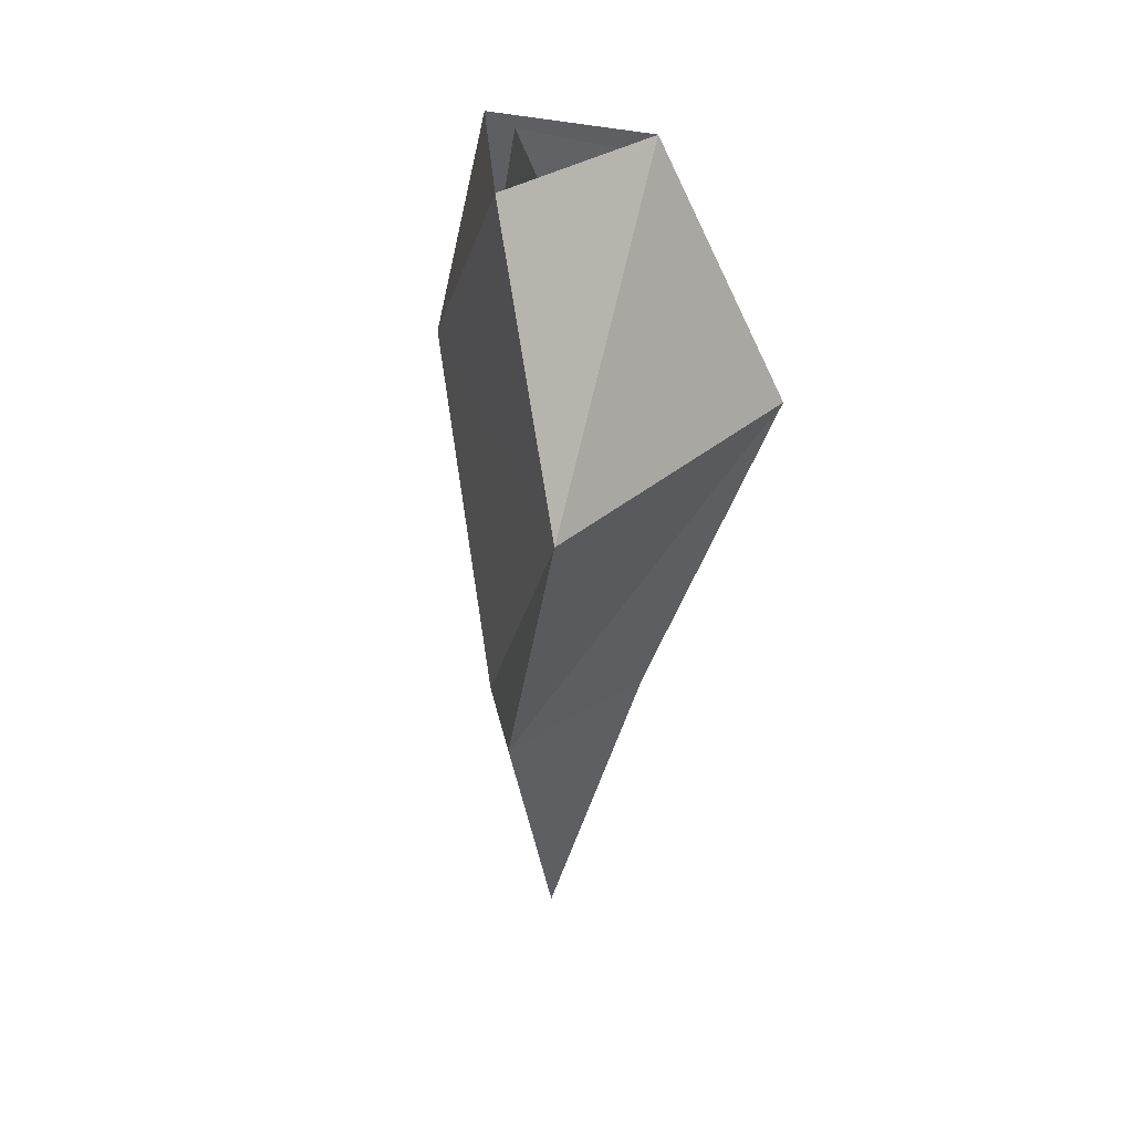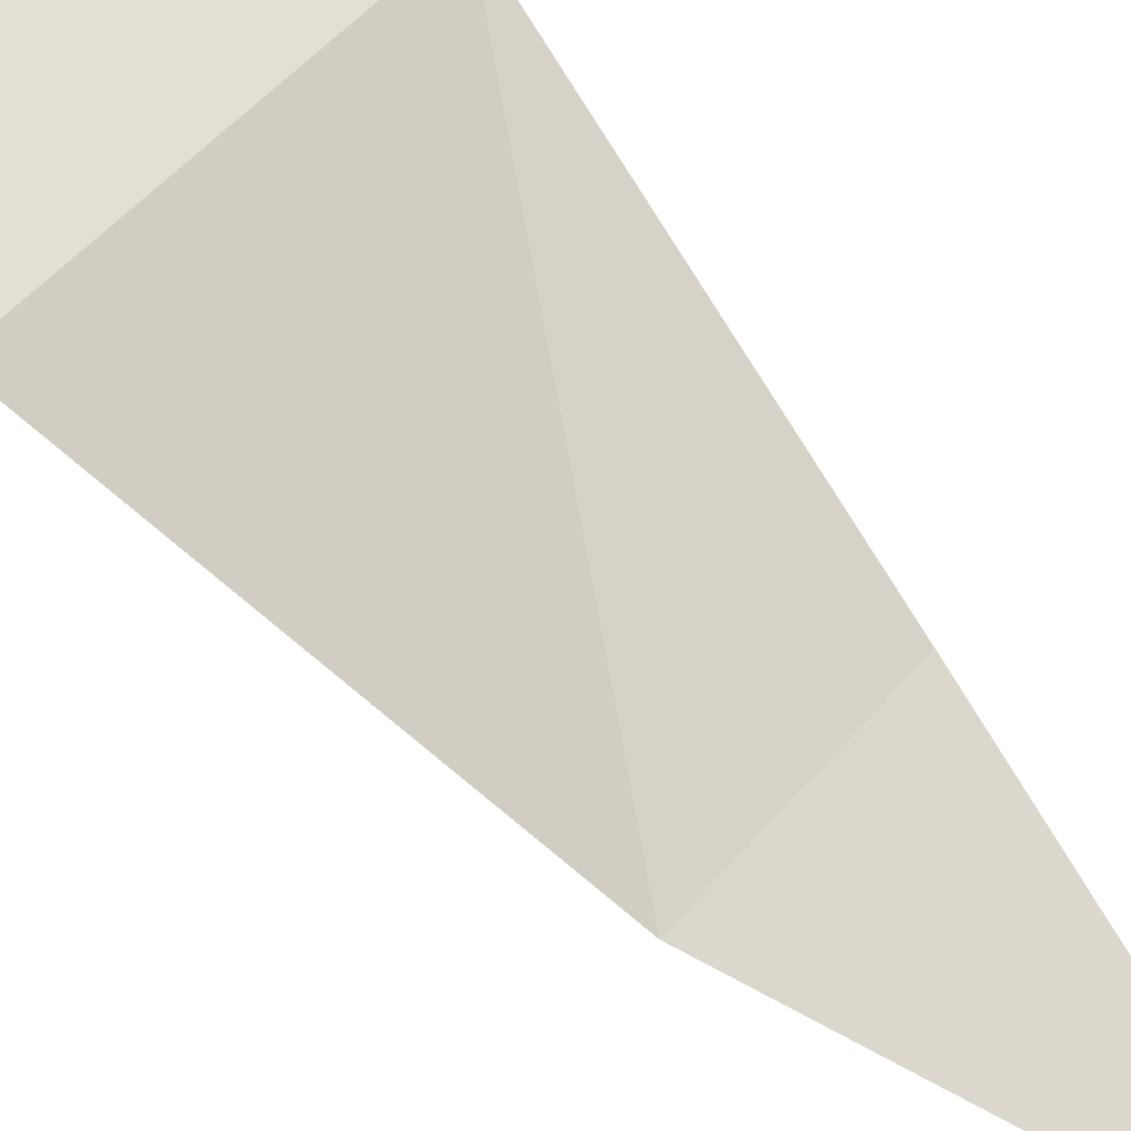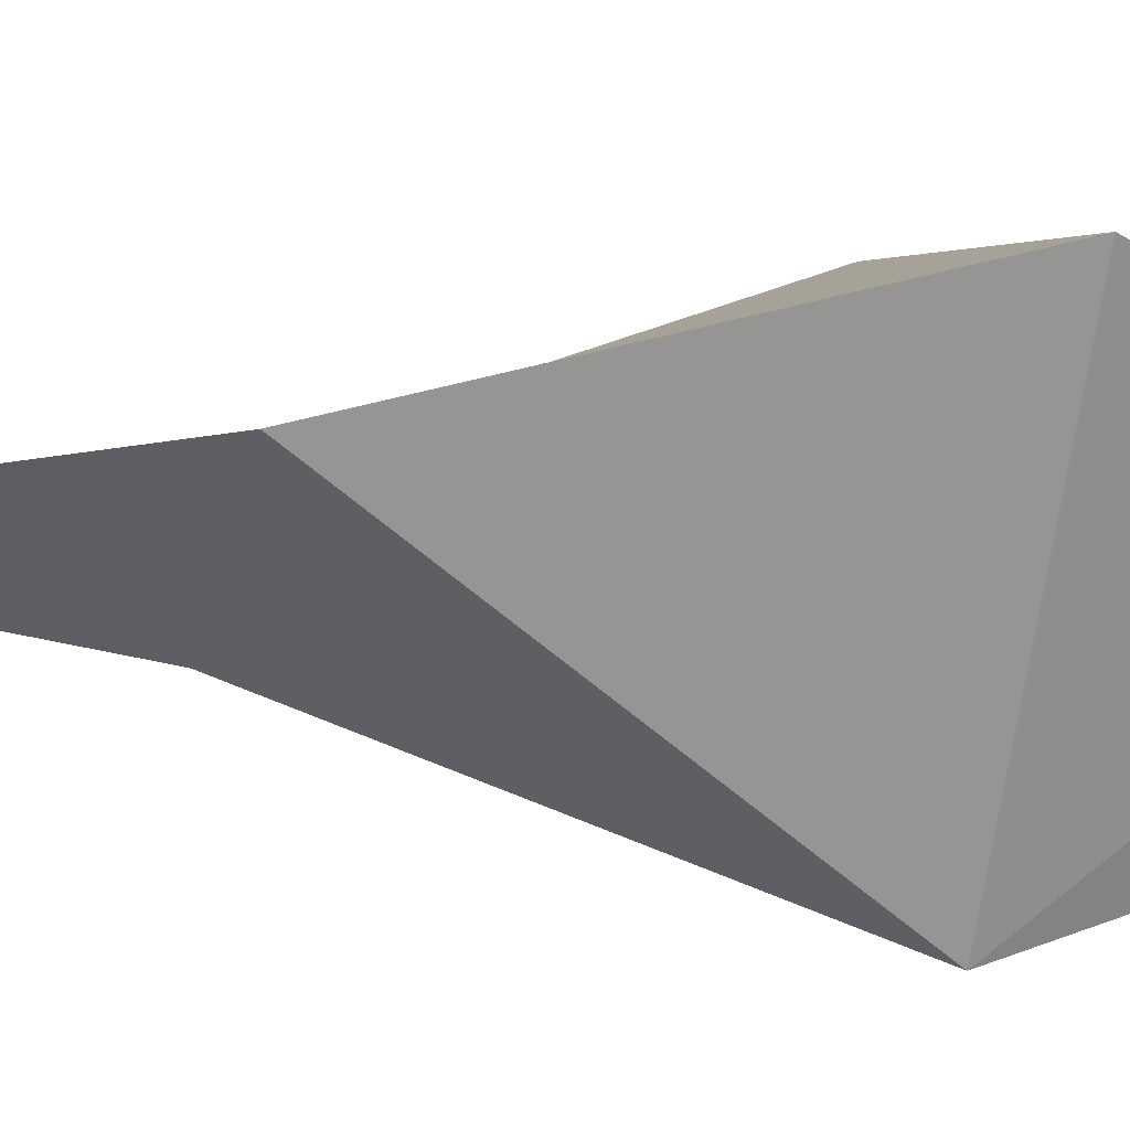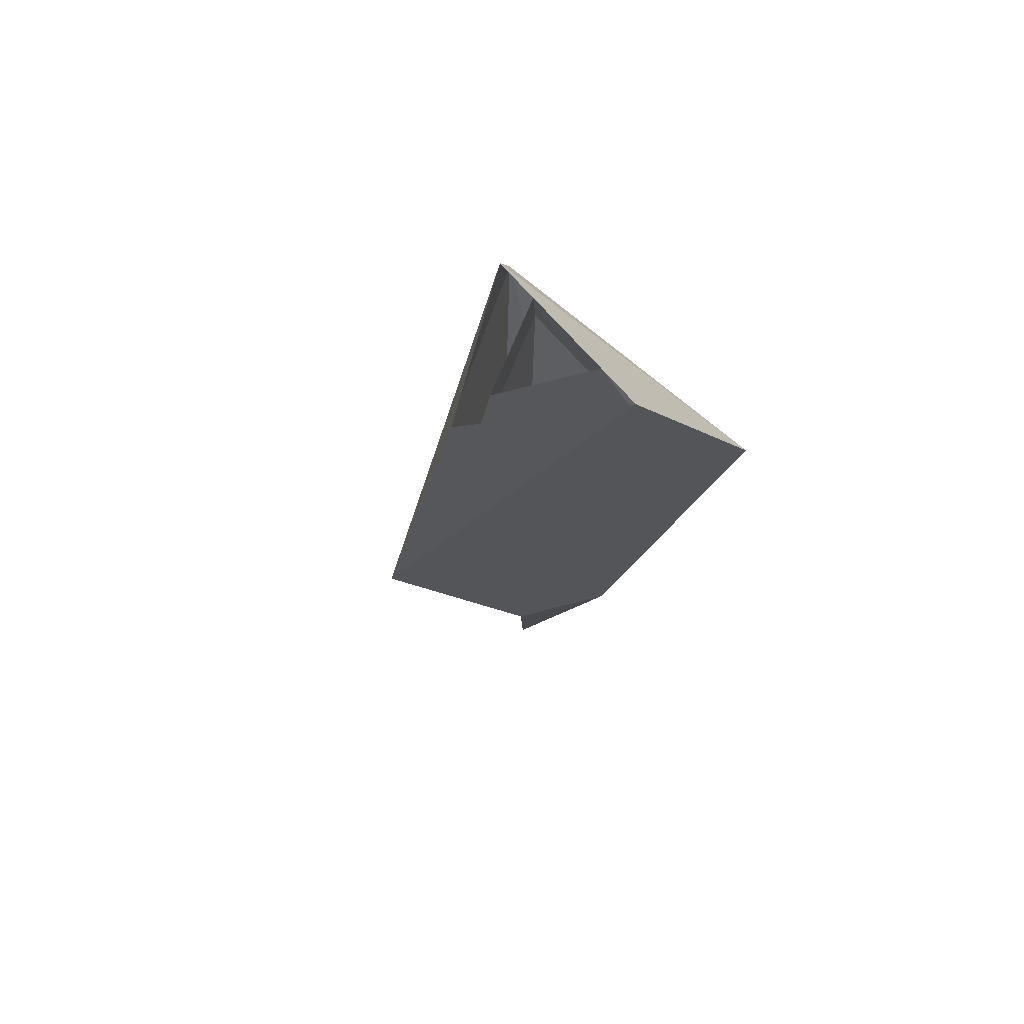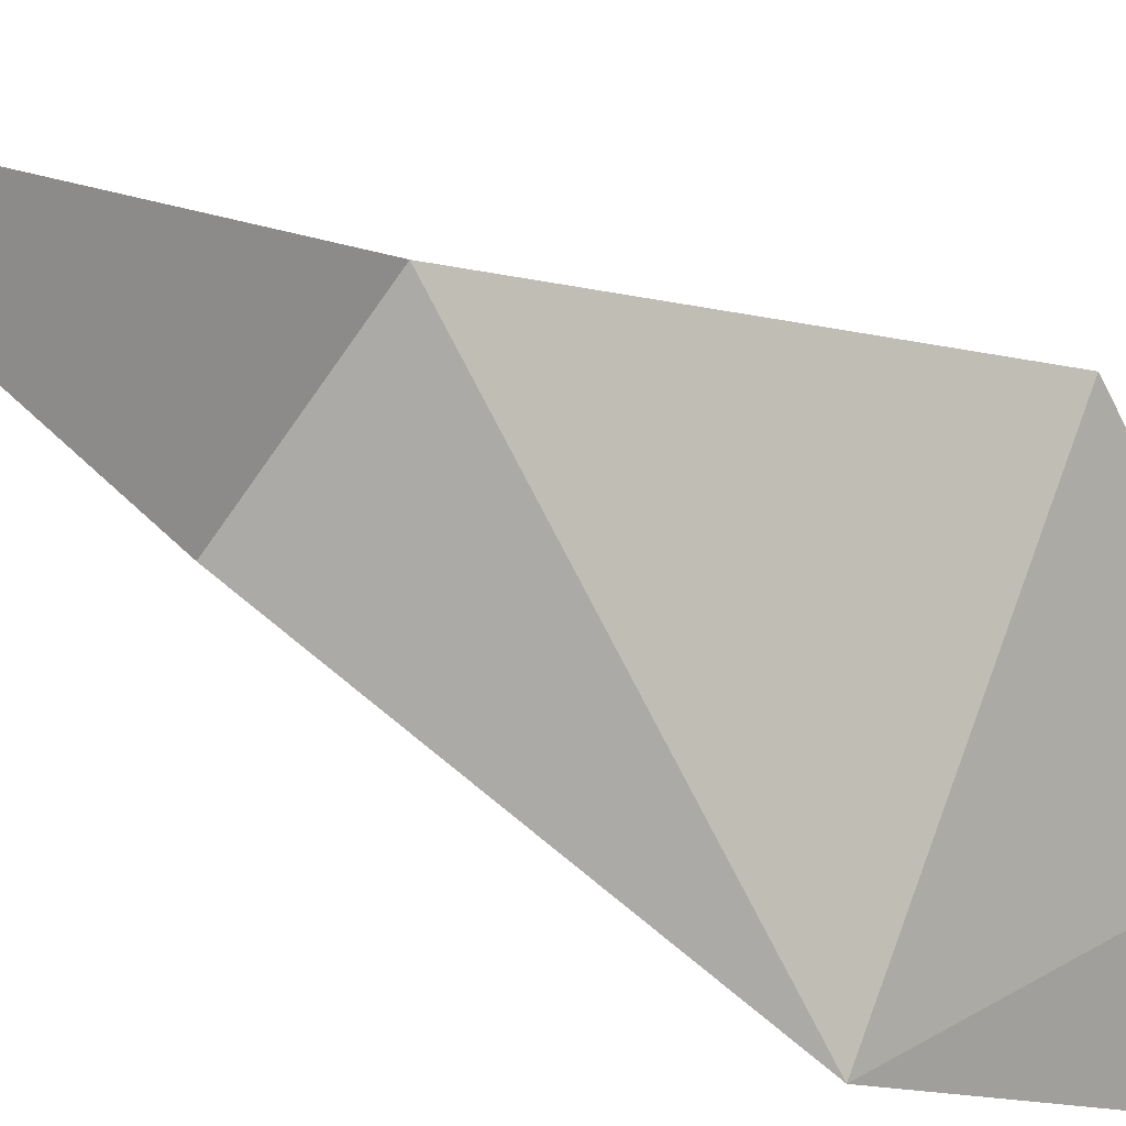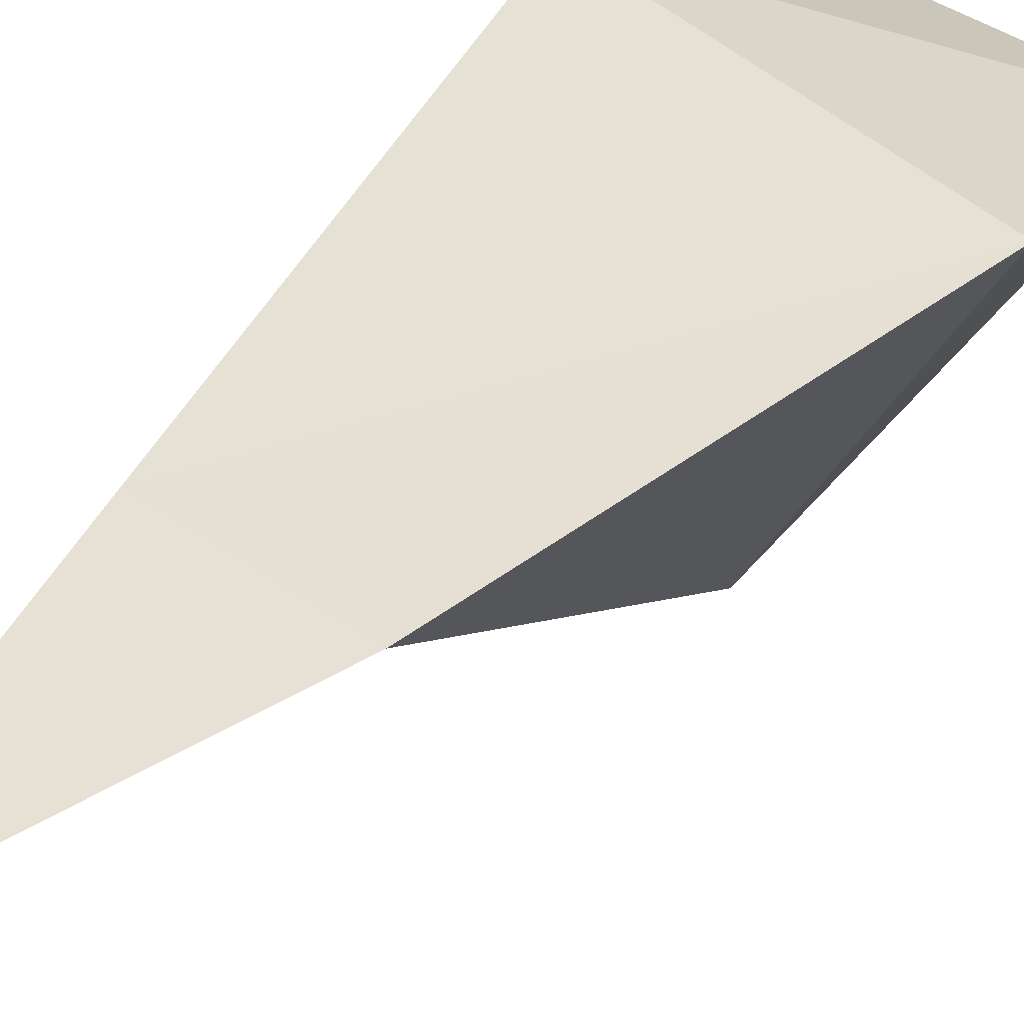
<metadata>
{"format":"obj","ext":"obj","renderer":"f3d","projection":"perspective","resolution":1024,"background":"white","views":[{"elev":37.3,"azim":-38.7,"up":"+Y"},{"elev":68.5,"azim":-47.5,"up":"+Z"},{"elev":-7.1,"azim":72.9,"up":"+Z"},{"elev":72.0,"azim":-131.3,"up":"+Y"},{"elev":-36.9,"azim":45.9,"up":"+Z"},{"elev":37.7,"azim":43.0,"up":"+Z"}]}
</metadata>
<code>
v -0.01562 -2.141 0.01562
v 0.01562 -2.141 0.01562
v 0.007812 -2.109 0.007812
v -0.007812 -2.109 0.007812
v 0 -2.141 -0.01562
v 0 -2.188 -0.007812
v -0.007812 -2.188 0.007812
v 0.007812 -2.188 0.007812
v 0 -2.109 -0.007812
v 0 -2.219 0
v -0.02344 -2.156 0.03125
v 0.03125 -2.156 0.02344
v 0.01562 -2.109 0.007812
v -0.01562 -2.109 0.007812
v 0 -2.156 -0.03125
v -0.007812 -2.219 -0.007812
v -0.01562 -2.219 0.007812
v 0.01562 -2.219 0.007812
v 0 -2.109 -0.01562
v 0 -2.273 0
f 1 2 3
f 1 3 4
f 1 4 5
f 1 5 6
f 1 6 7
f 1 7 2
f 2 7 8
f 2 8 5
f 2 5 3
f 3 5 9
f 9 5 4
f 8 6 5
f 6 8 10
f 6 10 7
f 7 10 8
f 11 12 13
f 11 13 14
f 11 14 15
f 11 15 16
f 11 16 17
f 11 17 12
f 12 17 18
f 12 18 15
f 12 15 13
f 13 15 19
f 19 15 14
f 18 16 15
f 16 18 20
f 16 20 17
f 17 20 18

</code>
